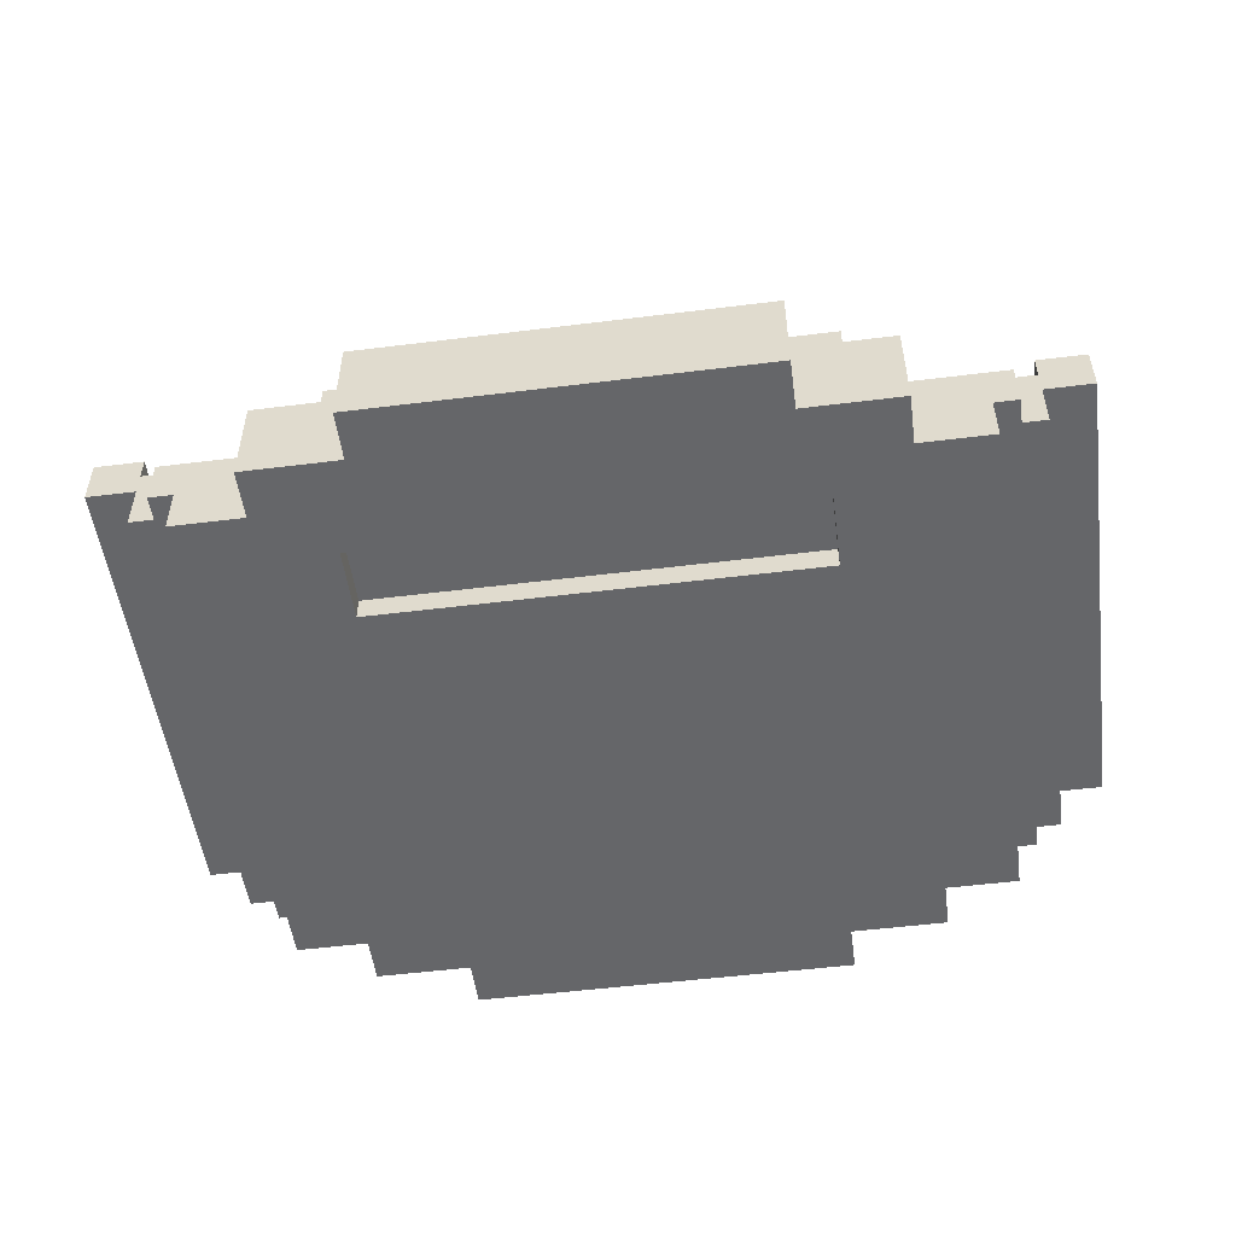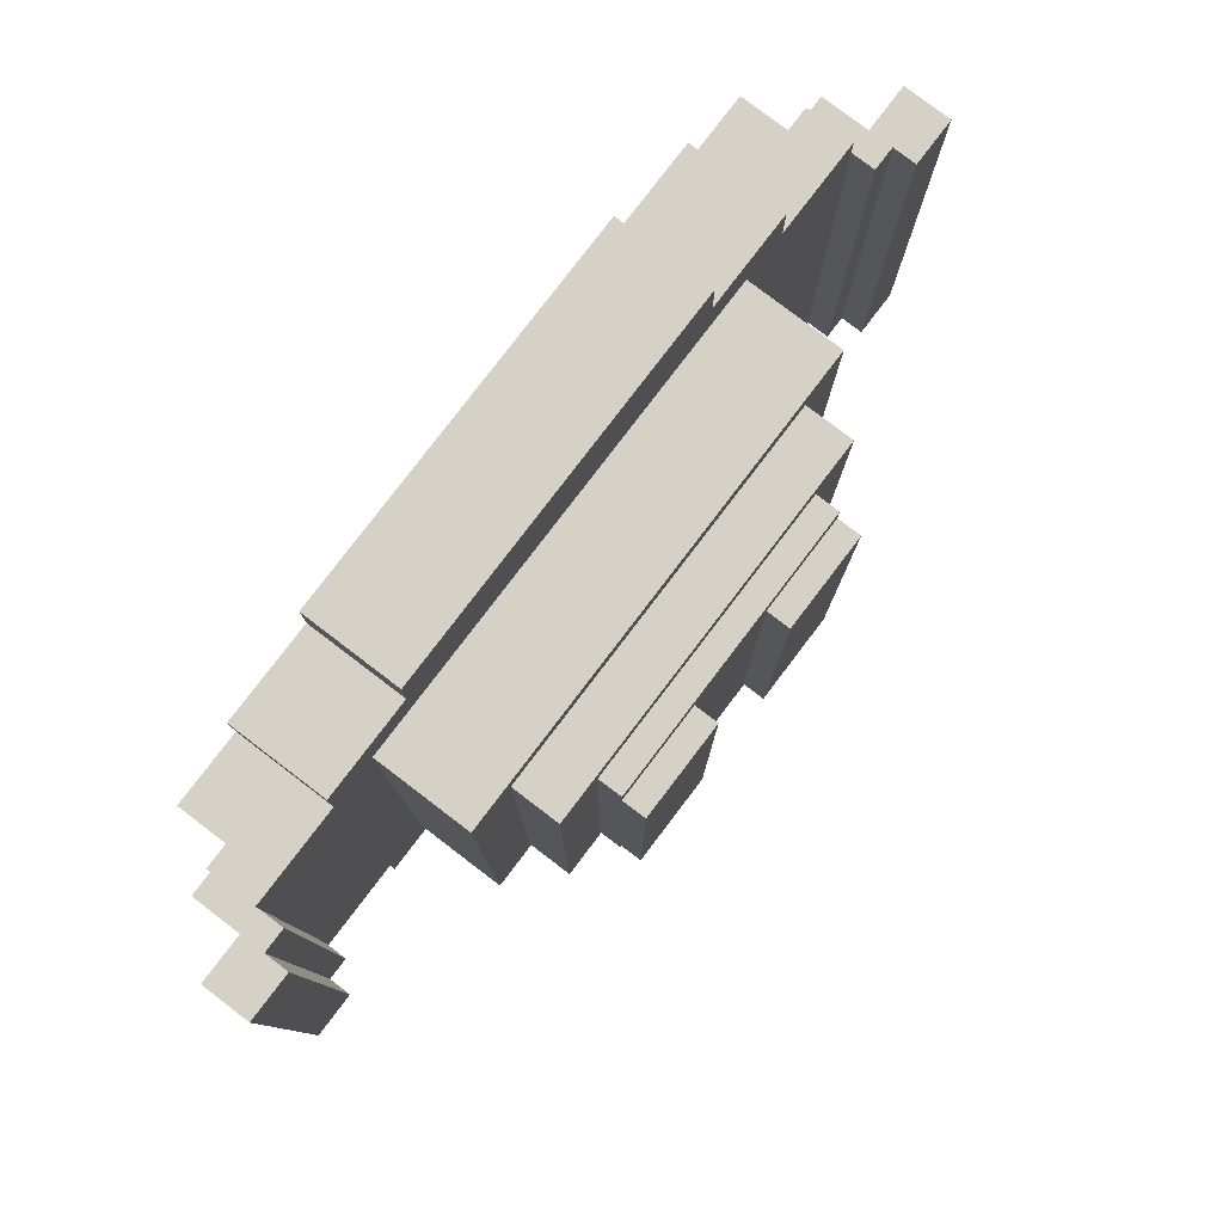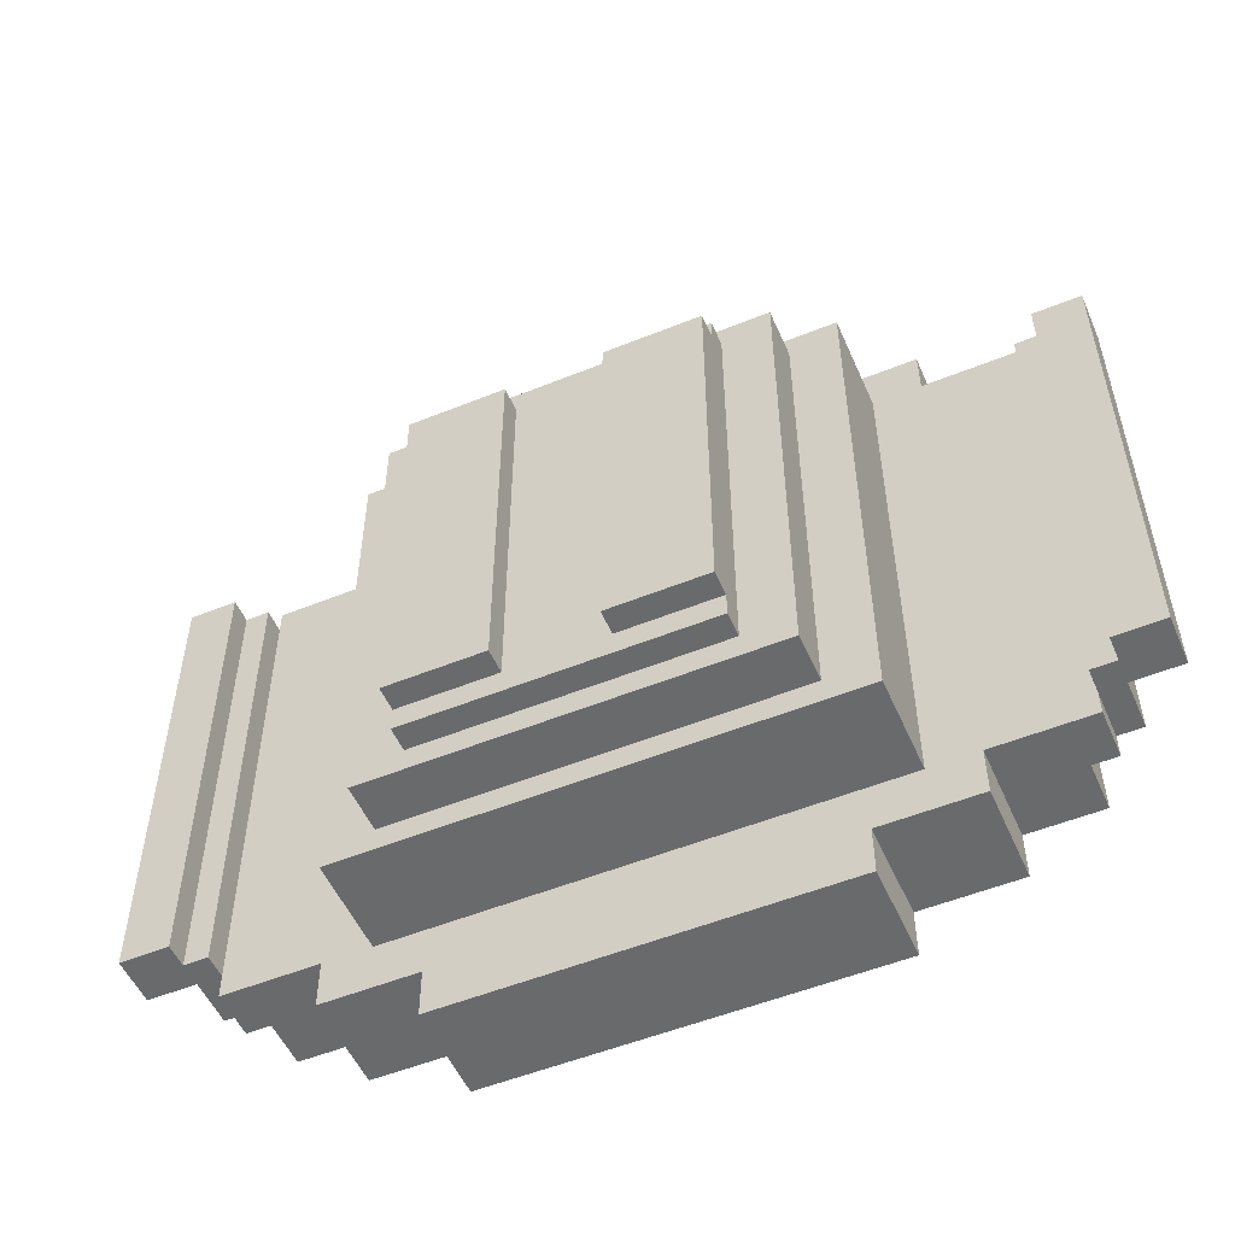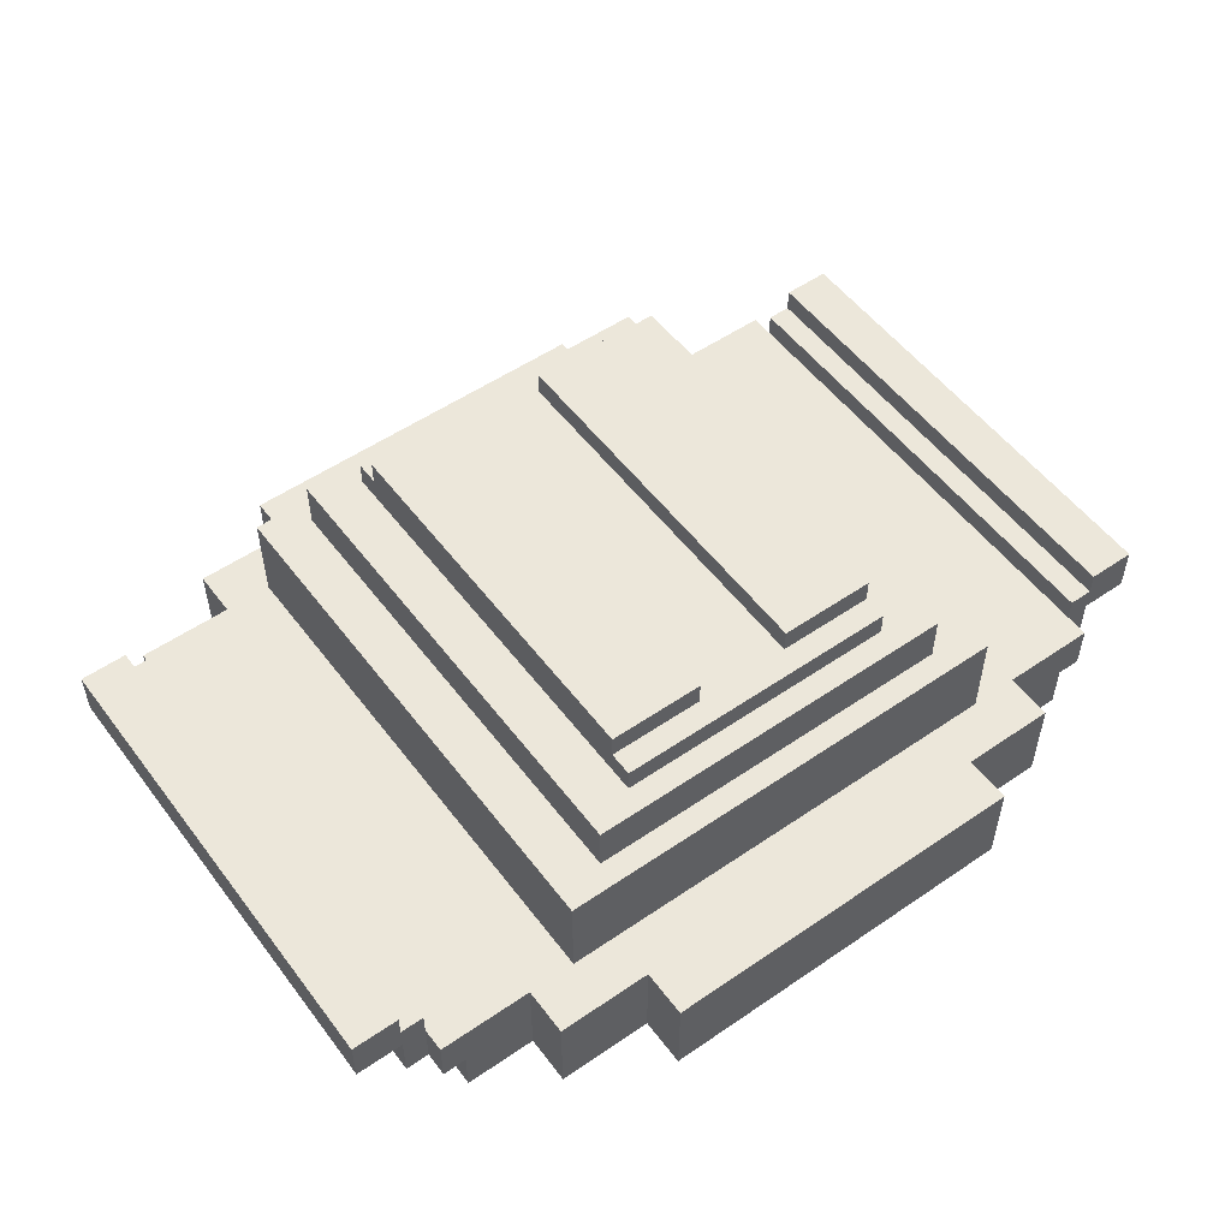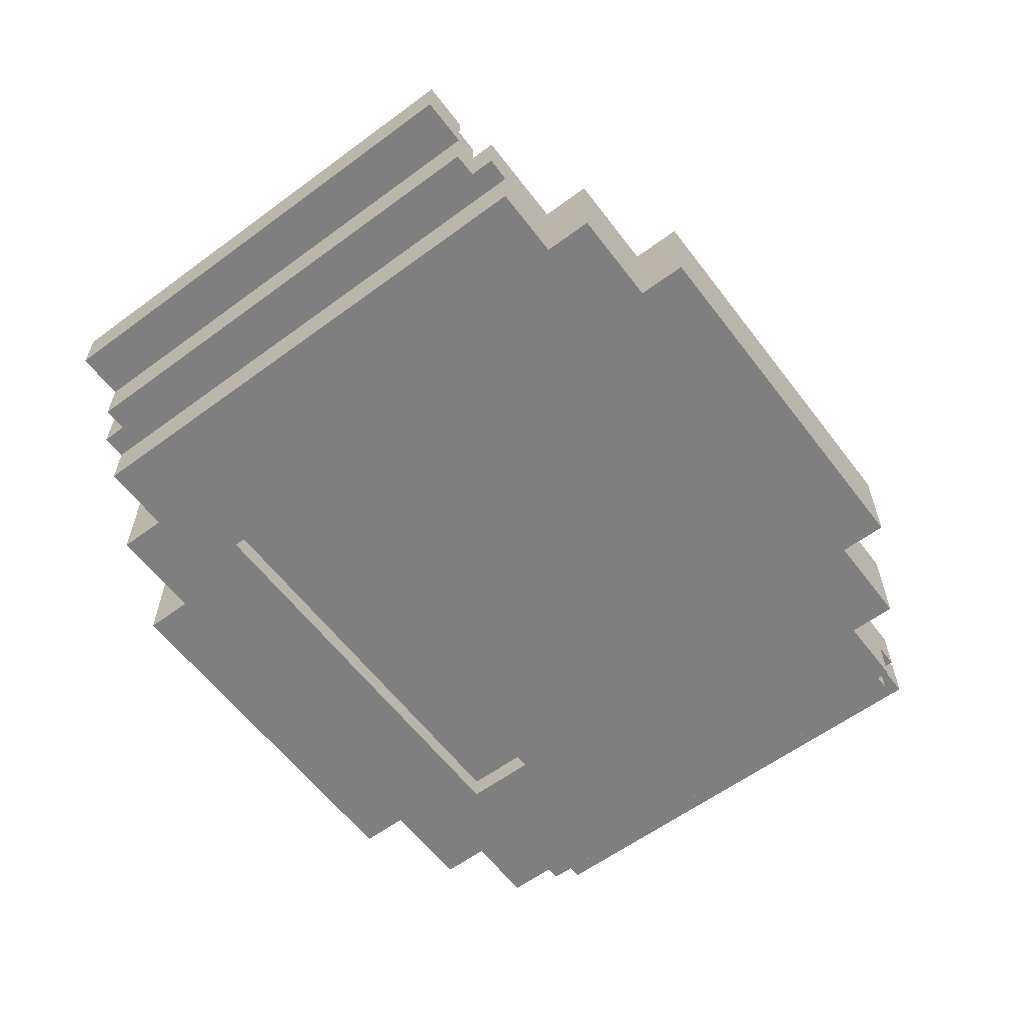
<metadata>
{"format":"obj","ext":"obj","renderer":"f3d","projection":"perspective","resolution":1024,"background":"white","views":[{"elev":-51.9,"azim":7.7,"up":"+Y"},{"elev":79.7,"azim":127.3,"up":"+Z"},{"elev":-52.9,"azim":-156.5,"up":"+Z"},{"elev":53.5,"azim":143.8,"up":"+Y"},{"elev":-59.9,"azim":127.1,"up":"+Y"}]}
</metadata>
<code>
o Cowboy_Hat
v 8.7 13.4 0.4
v 8.7 13.4 -1.6
v 8.7 13.6 0.4
v 8.7 13.6 -1.6
v 8.9 13.2 0.4
v 8.9 13.2 -1.6
v 8.9 13.4 0.4
v 8.9 13.4 -1.6
v 9 13.2 0.5
v 9 13.2 0.4
v 9 13.2 -1.6
v 9 13.2 -1.7
v 9 13.4 0.5
v 9 13.4 0.4
v 9 13.4 -1.6
v 9 13.4 -1.7
v 9.1 13 0.5
v 9.1 13 -1.7
v 9.1 13.2 0.5
v 9.1 13.2 -1.7
v 9.4 13 0.7
v 9.4 13 0.5
v 9.4 13 -1.7
v 9.4 13 -1.9
v 9.4 13.4 0.7
v 9.4 13.4 0.5
v 9.4 13.4 -1.7
v 9.4 13.4 -1.9
v 9.6 13.4 0.5
v 9.6 13.4 -1.7
v 9.6 13.6 0.5
v 9.6 13.6 -1.7
v 9.6 13.8 0.5
v 9.6 13.8 -1.7
v 9.8 13 0.9
v 9.8 13 0.7
v 9.8 13 -1.9
v 9.8 13 -2.1
v 9.8 13.4 0.9
v 9.8 13.4 0.7
v 9.8 13.4 -1.9
v 9.8 13.4 -2.1
v 9.8 13.8 0.4
v 9.8 13.8 -1.6
v 9.8 14 0.4
v 9.8 14 -1.6
v 10 14 0.3
v 10 14 -1.5
v 10 14.1 0.3
v 10 14.1 0.2
v 10 14.1 -1.4
v 10 14.1 -1.5
v 10 14.2 0.2
v 10 14.2 -1.4
v 10.8 14.1 0.2
v 10.8 14.1 -1.4
v 10.8 14.2 0.2
v 10.8 14.2 -1.4
v 11.5 13 0.3
v 11.5 13 0
v 11.5 13.1 0.3
v 11.5 13.1 0
v 12.2 13.4 0.4
v 12.2 13.4 -1.6
v 12.2 13.5 0.4
v 12.2 13.5 -1.6
v 12.3 13.5 0.4
v 12.3 13.5 -1.6
v 12.3 13.6 0.4
v 12.3 13.6 -1.6
v 8.9 13.5 0.4
v 8.9 13.5 -1.6
v 8.9 13.6 0.4
v 8.9 13.6 -1.6
v 9 13.4 0.4
v 9 13.4 -1.6
v 9 13.5 0.4
v 9 13.5 -1.6
v 9.7 13 0.3
v 9.7 13 0
v 9.7 13.1 0.3
v 9.7 13.1 0
v 10.4 14.1 0.2
v 10.4 14.1 -1.4
v 10.4 14.2 0.2
v 10.4 14.2 -1.4
v 11.2 14 0.3
v 11.2 14 -1.5
v 11.2 14.1 0.3
v 11.2 14.1 0.2
v 11.2 14.1 -1.4
v 11.2 14.1 -1.5
v 11.2 14.2 0.2
v 11.2 14.2 -1.4
v 11.4 13 0.9
v 11.4 13 0.7
v 11.4 13 -1.9
v 11.4 13 -2.1
v 11.4 13.4 0.9
v 11.4 13.4 0.7
v 11.4 13.4 -1.9
v 11.4 13.4 -2.1
v 11.4 13.8 0.4
v 11.4 13.8 -1.6
v 11.4 14 0.4
v 11.4 14 -1.6
v 11.6 13.4 0.5
v 11.6 13.4 -1.7
v 11.6 13.6 0.5
v 11.6 13.6 -1.7
v 11.6 13.8 0.5
v 11.6 13.8 -1.7
v 11.8 13 0.7
v 11.8 13 0.5
v 11.8 13 -1.7
v 11.8 13 -1.9
v 11.8 13.4 0.7
v 11.8 13.4 0.5
v 11.8 13.4 -1.7
v 11.8 13.4 -1.9
v 12.1 13 0.5
v 12.1 13 -1.7
v 12.1 13.2 0.5
v 12.1 13.2 -1.7
v 12.2 13.2 0.5
v 12.2 13.2 0.4
v 12.2 13.2 -1.6
v 12.2 13.2 -1.7
v 12.2 13.4 0.5
v 12.2 13.4 0.4
v 12.2 13.4 -1.6
v 12.2 13.4 -1.7
v 12.3 13.2 0.4
v 12.3 13.2 -1.6
v 12.3 13.4 0.4
v 12.3 13.4 -1.6
v 12.5 13.4 0.4
v 12.5 13.4 -1.6
v 12.5 13.6 0.4
v 12.5 13.6 -1.6
v 9.8 13 0.9
v 9.8 13.4 0.9
v 11.4 13 0.9
v 11.4 13.4 0.9
v 9.4 13 0.7
v 9.4 13.4 0.7
v 9.8 13 0.7
v 9.8 13.4 0.7
v 11.4 13 0.7
v 11.4 13.4 0.7
v 11.8 13 0.7
v 11.8 13.4 0.7
v 9 13.2 0.5
v 9 13.4 0.5
v 9.1 13 0.5
v 9.1 13.2 0.5
v 9.4 13 0.5
v 9.4 13.4 0.5
v 9.6 13.4 0.5
v 9.6 13.6 0.5
v 9.6 13.8 0.5
v 11.6 13.4 0.5
v 11.6 13.6 0.5
v 11.6 13.8 0.5
v 11.8 13 0.5
v 11.8 13.4 0.5
v 12.1 13 0.5
v 12.1 13.2 0.5
v 12.2 13.2 0.5
v 12.2 13.4 0.5
v 8.7 13.4 0.4
v 8.7 13.6 0.4
v 8.9 13.2 0.4
v 8.9 13.4 0.4
v 8.9 13.5 0.4
v 8.9 13.6 0.4
v 9 13.2 0.4
v 9 13.4 0.4
v 9 13.5 0.4
v 9.8 13.8 0.4
v 9.8 14 0.4
v 11.4 13.8 0.4
v 11.4 14 0.4
v 12.2 13.2 0.4
v 12.2 13.4 0.4
v 12.2 13.5 0.4
v 12.3 13.2 0.4
v 12.3 13.4 0.4
v 12.3 13.5 0.4
v 12.3 13.6 0.4
v 12.5 13.4 0.4
v 12.5 13.6 0.4
v 10 14 0.3
v 10 14.1 0.3
v 11.2 14 0.3
v 11.2 14.1 0.3
v 10 14.1 0.2
v 10 14.2 0.2
v 10.4 14.1 0.2
v 10.4 14.2 0.2
v 10.8 14.1 0.2
v 10.8 14.2 0.2
v 11.2 14.1 0.2
v 11.2 14.2 0.2
v 9.7 13 0
v 9.7 13.1 0
v 11.5 13 0
v 11.5 13.1 0
v 9.7 13 0.3
v 9.7 13.1 0.3
v 11.5 13 0.3
v 11.5 13.1 0.3
v 10 14.1 -1.4
v 10 14.2 -1.4
v 10.4 14.1 -1.4
v 10.4 14.2 -1.4
v 10.8 14.1 -1.4
v 10.8 14.2 -1.4
v 11.2 14.1 -1.4
v 11.2 14.2 -1.4
v 10 14 -1.5
v 10 14.1 -1.5
v 11.2 14 -1.5
v 11.2 14.1 -1.5
v 8.7 13.4 -1.6
v 8.7 13.6 -1.6
v 8.9 13.2 -1.6
v 8.9 13.4 -1.6
v 8.9 13.5 -1.6
v 8.9 13.6 -1.6
v 9 13.2 -1.6
v 9 13.4 -1.6
v 9 13.5 -1.6
v 9.8 13.8 -1.6
v 9.8 14 -1.6
v 11.4 13.8 -1.6
v 11.4 14 -1.6
v 12.2 13.2 -1.6
v 12.2 13.4 -1.6
v 12.2 13.5 -1.6
v 12.3 13.2 -1.6
v 12.3 13.4 -1.6
v 12.3 13.5 -1.6
v 12.3 13.6 -1.6
v 12.5 13.4 -1.6
v 12.5 13.6 -1.6
v 9 13.2 -1.7
v 9 13.4 -1.7
v 9.1 13 -1.7
v 9.1 13.2 -1.7
v 9.4 13 -1.7
v 9.4 13.4 -1.7
v 9.6 13.4 -1.7
v 9.6 13.6 -1.7
v 9.6 13.8 -1.7
v 11.6 13.4 -1.7
v 11.6 13.6 -1.7
v 11.6 13.8 -1.7
v 11.8 13 -1.7
v 11.8 13.4 -1.7
v 12.1 13 -1.7
v 12.1 13.2 -1.7
v 12.2 13.2 -1.7
v 12.2 13.4 -1.7
v 9.4 13 -1.9
v 9.4 13.4 -1.9
v 9.8 13 -1.9
v 9.8 13.4 -1.9
v 11.4 13 -1.9
v 11.4 13.4 -1.9
v 11.8 13 -1.9
v 11.8 13.4 -1.9
v 9.8 13 -2.1
v 9.8 13.4 -2.1
v 11.4 13 -2.1
v 11.4 13.4 -2.1
v 9.8 13 0.9
v 11.4 13 0.9
v 9.4 13 0.7
v 9.8 13 0.7
v 11.4 13 0.7
v 11.8 13 0.7
v 9.1 13 0.5
v 9.4 13 0.5
v 11.8 13 0.5
v 12.1 13 0.5
v 9.7 13 0.3
v 11.5 13 0.3
v 9.7 13 0
v 11.5 13 0
v 9.1 13 -1.7
v 9.4 13 -1.7
v 11.8 13 -1.7
v 12.1 13 -1.7
v 9.4 13 -1.9
v 9.8 13 -1.9
v 11.4 13 -1.9
v 11.8 13 -1.9
v 9.8 13 -2.1
v 11.4 13 -2.1
v 9.7 13.1 0.3
v 11.5 13.1 0.3
v 9.7 13.1 0
v 11.5 13.1 0
v 9 13.2 0.5
v 9.1 13.2 0.5
v 12.1 13.2 0.5
v 12.2 13.2 0.5
v 8.9 13.2 0.4
v 9 13.2 0.4
v 12.2 13.2 0.4
v 12.3 13.2 0.4
v 8.9 13.2 -1.6
v 9 13.2 -1.6
v 12.2 13.2 -1.6
v 12.3 13.2 -1.6
v 9 13.2 -1.7
v 9.1 13.2 -1.7
v 12.1 13.2 -1.7
v 12.2 13.2 -1.7
v 8.7 13.4 0.4
v 8.9 13.4 0.4
v 12.3 13.4 0.4
v 12.5 13.4 0.4
v 8.7 13.4 -1.6
v 8.9 13.4 -1.6
v 12.3 13.4 -1.6
v 12.5 13.4 -1.6
v 9.8 13.4 0.9
v 11.4 13.4 0.9
v 9.4 13.4 0.7
v 9.8 13.4 0.7
v 11.4 13.4 0.7
v 11.8 13.4 0.7
v 9 13.4 0.5
v 9.4 13.4 0.5
v 9.6 13.4 0.5
v 11.6 13.4 0.5
v 11.8 13.4 0.5
v 12.2 13.4 0.5
v 9 13.4 0.4
v 12.2 13.4 0.4
v 9 13.4 -1.6
v 12.2 13.4 -1.6
v 9 13.4 -1.7
v 9.4 13.4 -1.7
v 9.6 13.4 -1.7
v 11.6 13.4 -1.7
v 11.8 13.4 -1.7
v 12.2 13.4 -1.7
v 9.4 13.4 -1.9
v 9.8 13.4 -1.9
v 11.4 13.4 -1.9
v 11.8 13.4 -1.9
v 9.8 13.4 -2.1
v 11.4 13.4 -2.1
v 8.9 13.5 0.4
v 9 13.5 0.4
v 12.2 13.5 0.4
v 12.3 13.5 0.4
v 8.9 13.5 -1.6
v 9 13.5 -1.6
v 12.2 13.5 -1.6
v 12.3 13.5 -1.6
v 8.7 13.6 0.4
v 8.9 13.6 0.4
v 12.3 13.6 0.4
v 12.5 13.6 0.4
v 8.7 13.6 -1.6
v 8.9 13.6 -1.6
v 12.3 13.6 -1.6
v 12.5 13.6 -1.6
v 9.6 13.8 0.5
v 11.6 13.8 0.5
v 9.8 13.8 0.4
v 11.4 13.8 0.4
v 9.8 13.8 -1.6
v 11.4 13.8 -1.6
v 9.6 13.8 -1.7
v 11.6 13.8 -1.7
v 9.8 14 0.4
v 11.4 14 0.4
v 10 14 0.3
v 11.2 14 0.3
v 10 14 -1.5
v 11.2 14 -1.5
v 9.8 14 -1.6
v 11.4 14 -1.6
v 10 14.1 0.3
v 11.2 14.1 0.3
v 10 14.1 0.2
v 10.4 14.1 0.2
v 10.8 14.1 0.2
v 11.2 14.1 0.2
v 10 14.1 -1.4
v 10.4 14.1 -1.4
v 10.8 14.1 -1.4
v 11.2 14.1 -1.4
v 10 14.1 -1.5
v 11.2 14.1 -1.5
v 10 14.2 0.2
v 10.4 14.2 0.2
v 10.8 14.2 0.2
v 11.2 14.2 0.2
v 10 14.2 -1.4
v 10.4 14.2 -1.4
v 10.8 14.2 -1.4
v 11.2 14.2 -1.4
f 3 2 1
f 4 2 3
f 7 6 5
f 8 6 7
f 13 10 9
f 14 10 13
f 15 12 11
f 16 12 15
f 19 18 17
f 20 18 19
f 25 22 21
f 26 22 25
f 27 24 23
f 28 24 27
f 31 30 29
f 32 30 31
f 33 32 31
f 34 32 33
f 39 36 35
f 40 36 39
f 41 38 37
f 42 38 41
f 45 44 43
f 46 44 45
f 49 48 47
f 50 48 49
f 51 48 50
f 52 48 51
f 53 51 50
f 54 51 53
f 57 56 55
f 58 56 57
f 61 60 59
f 62 60 61
f 65 64 63
f 66 64 65
f 69 68 67
f 70 68 69
f 71 72 73
f 73 72 74
f 75 76 77
f 77 76 78
f 79 80 81
f 81 80 82
f 83 84 85
f 85 84 86
f 87 88 89
f 89 88 90
f 90 88 91
f 91 88 92
f 90 91 93
f 93 91 94
f 95 96 99
f 99 96 100
f 97 98 101
f 101 98 102
f 103 104 105
f 105 104 106
f 107 108 109
f 109 108 110
f 109 110 111
f 111 110 112
f 113 114 117
f 117 114 118
f 115 116 119
f 119 116 120
f 121 122 123
f 123 122 124
f 125 126 129
f 129 126 130
f 127 128 131
f 131 128 132
f 133 134 135
f 135 134 136
f 137 138 139
f 139 138 140
f 143 142 141
f 144 142 143
f 147 146 145
f 148 146 147
f 151 150 149
f 152 150 151
f 156 154 153
f 157 156 155
f 158 154 156
f 158 156 157
f 162 160 159
f 163 161 160
f 163 160 162
f 164 161 163
f 167 166 165
f 168 166 167
f 169 166 168
f 170 166 169
f 174 172 171
f 175 172 174
f 176 172 175
f 177 174 173
f 177 175 174
f 178 175 177
f 179 175 178
f 182 181 180
f 183 181 182
f 187 185 184
f 187 186 185
f 188 186 187
f 189 186 188
f 191 190 189
f 191 189 188
f 192 190 191
f 195 194 193
f 196 194 195
f 199 198 197
f 200 198 199
f 203 202 201
f 204 202 203
f 207 206 205
f 208 206 207
f 209 210 211
f 211 210 212
f 213 214 215
f 215 214 216
f 217 218 219
f 219 218 220
f 221 222 223
f 223 222 224
f 225 226 228
f 228 226 229
f 229 226 230
f 227 228 231
f 228 229 231
f 231 229 232
f 232 229 233
f 234 235 236
f 236 235 237
f 238 239 241
f 239 240 241
f 241 240 242
f 242 240 243
f 243 244 245
f 242 243 245
f 245 244 246
f 247 248 250
f 249 250 251
f 250 248 252
f 251 250 252
f 253 254 256
f 254 255 257
f 256 254 257
f 257 255 258
f 259 260 261
f 261 260 262
f 262 260 263
f 263 260 264
f 265 266 267
f 267 266 268
f 269 270 271
f 271 270 272
f 273 274 275
f 275 274 276
f 280 278 277
f 281 278 280
f 284 280 279
f 284 282 281
f 284 281 280
f 285 282 284
f 287 284 283
f 287 286 285
f 287 285 284
f 288 286 287
f 289 287 283
f 290 286 288
f 291 289 283
f 291 290 289
f 292 290 291
f 293 286 290
f 293 290 292
f 294 286 293
f 295 293 292
f 296 293 295
f 297 293 296
f 298 293 297
f 299 297 296
f 300 297 299
f 303 302 301
f 304 302 303
f 310 306 305
f 311 308 307
f 313 310 309
f 314 306 310
f 314 310 313
f 315 312 311
f 315 311 307
f 316 312 315
f 317 306 314
f 318 306 317
f 319 315 307
f 320 315 319
f 325 322 321
f 326 322 325
f 327 324 323
f 328 324 327
f 329 330 332
f 332 330 333
f 331 332 336
f 333 334 336
f 332 333 336
f 336 334 337
f 337 334 338
f 338 334 339
f 335 336 341
f 336 337 341
f 339 340 342
f 338 339 342
f 341 337 343
f 338 342 344
f 343 337 345
f 345 337 346
f 346 337 347
f 338 344 348
f 348 344 349
f 349 344 350
f 346 347 351
f 348 349 351
f 347 348 351
f 351 349 352
f 352 349 353
f 353 349 354
f 352 353 355
f 355 353 356
f 357 358 361
f 361 358 362
f 359 360 363
f 363 360 364
f 365 366 369
f 369 366 370
f 367 368 371
f 371 368 372
f 373 374 375
f 375 374 376
f 373 375 377
f 376 374 378
f 373 377 379
f 377 378 379
f 378 374 380
f 379 378 380
f 381 382 383
f 383 382 384
f 381 383 385
f 384 382 386
f 381 385 387
f 385 386 387
f 386 382 388
f 387 386 388
f 389 390 391
f 391 390 392
f 392 390 393
f 393 390 394
f 392 393 396
f 396 393 397
f 395 396 399
f 397 398 399
f 396 397 399
f 399 398 400
f 401 402 405
f 405 402 406
f 403 404 407
f 407 404 408

</code>
